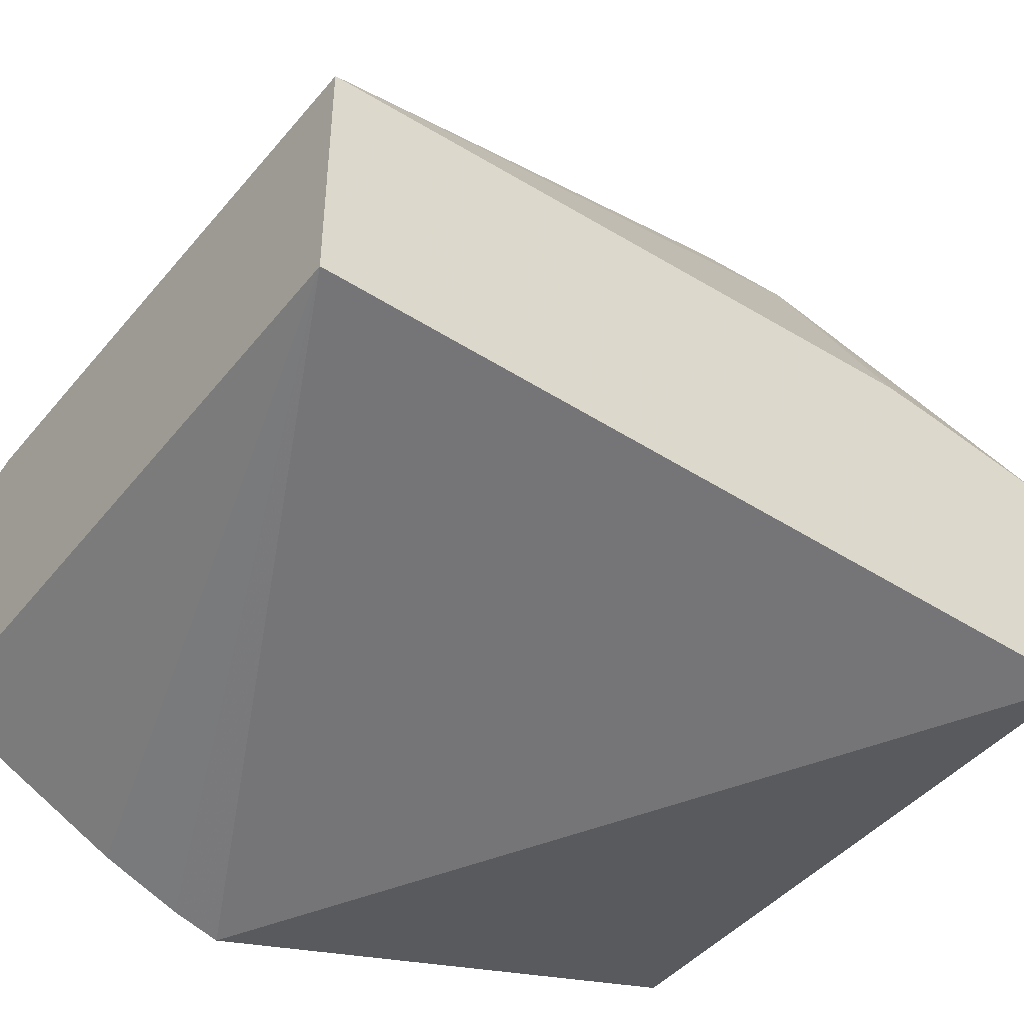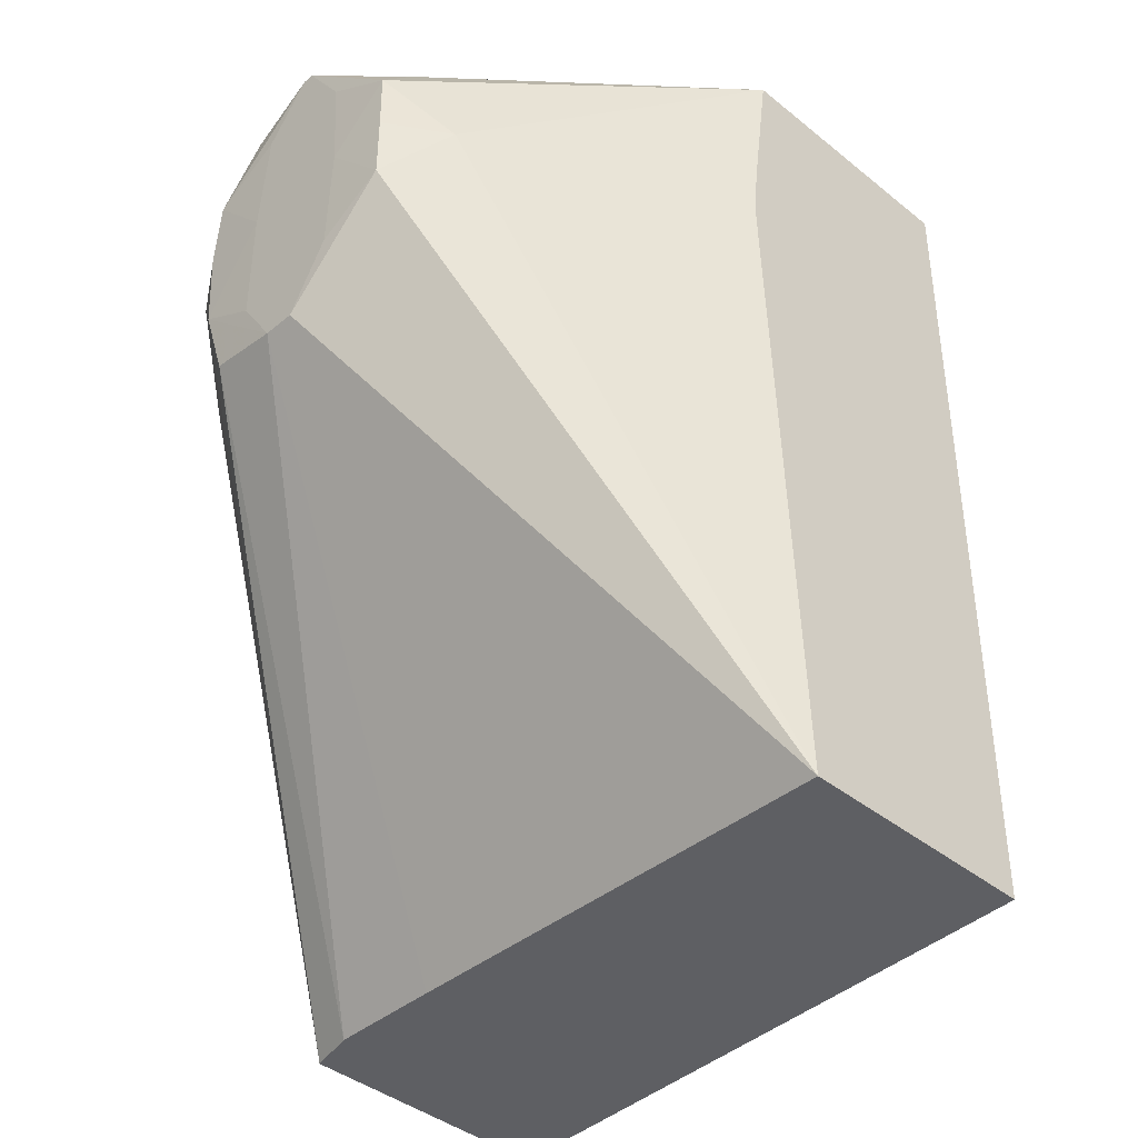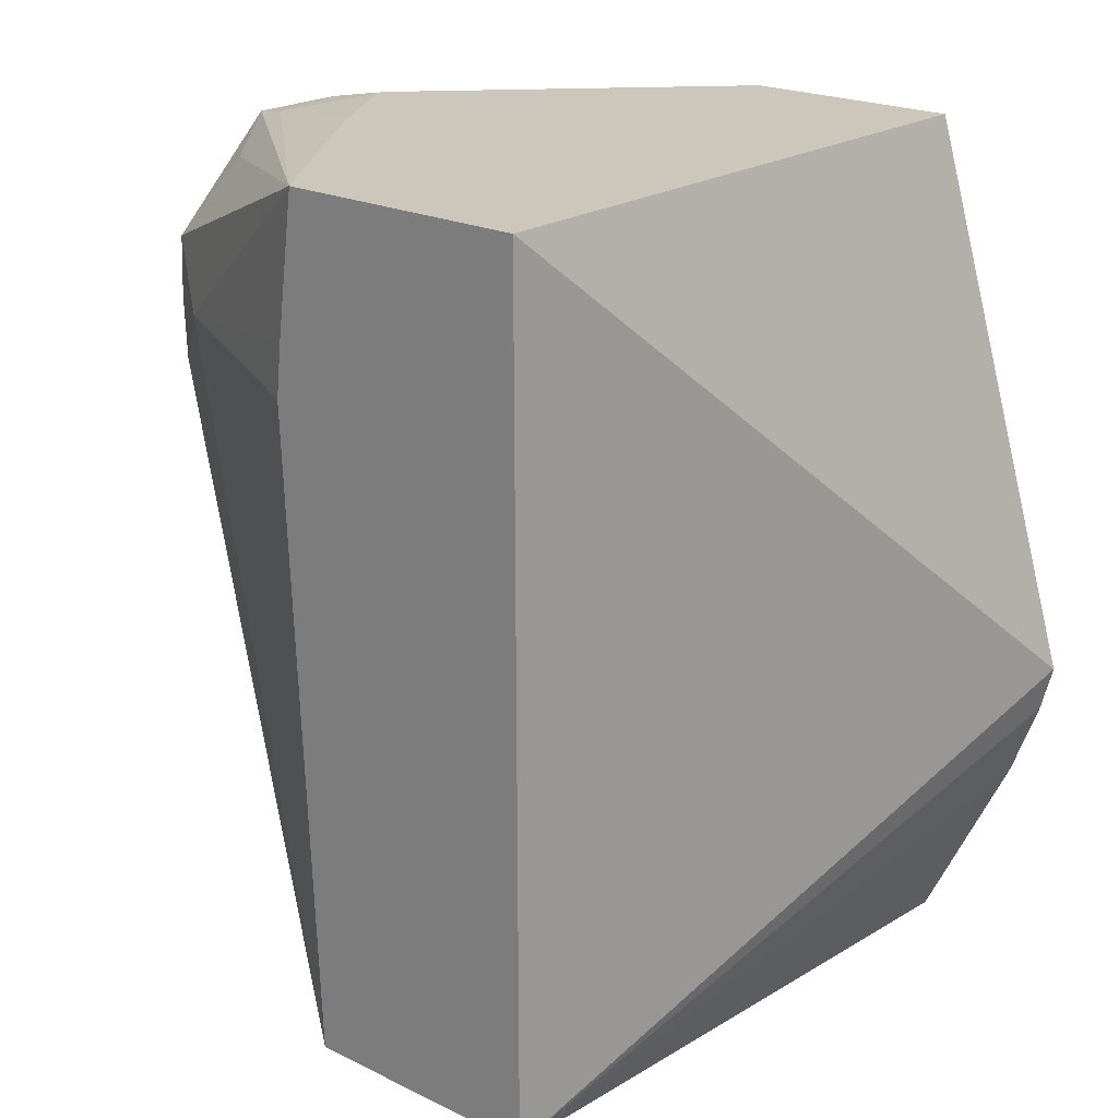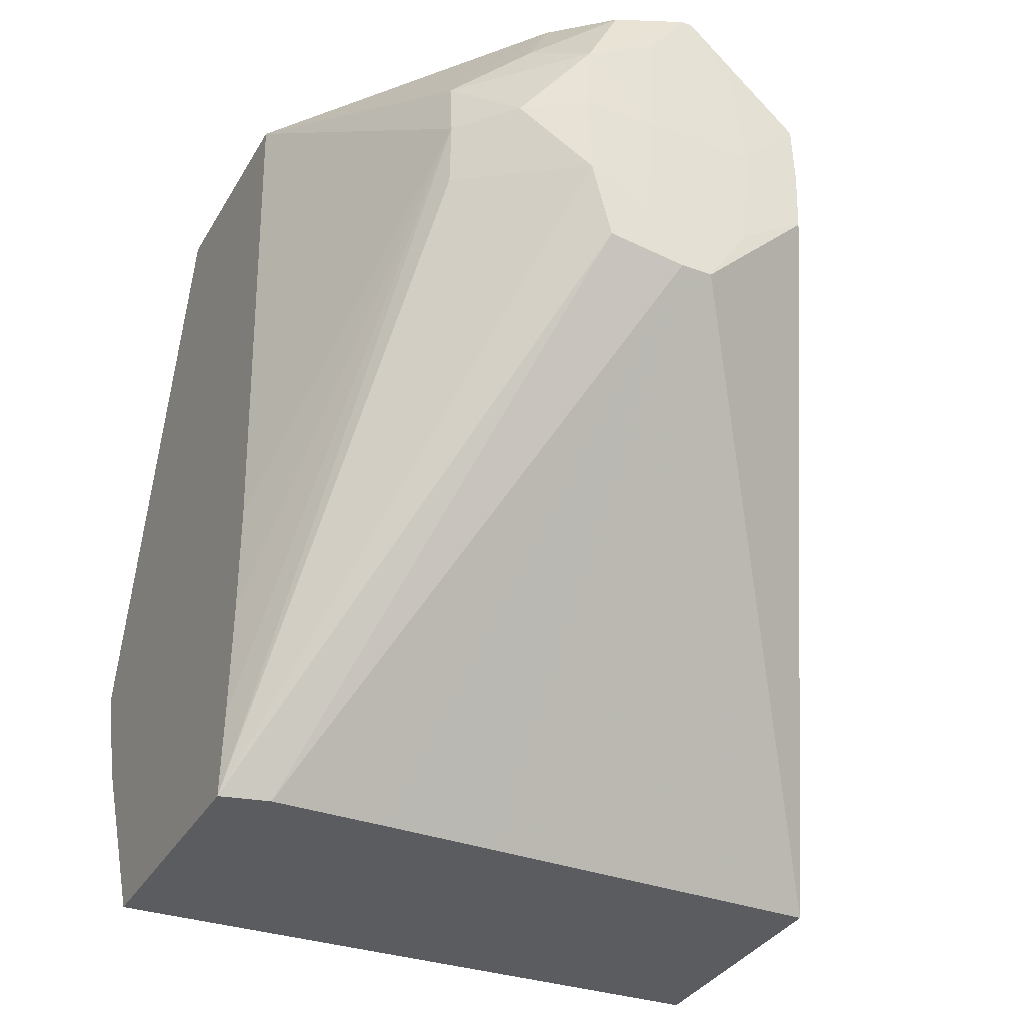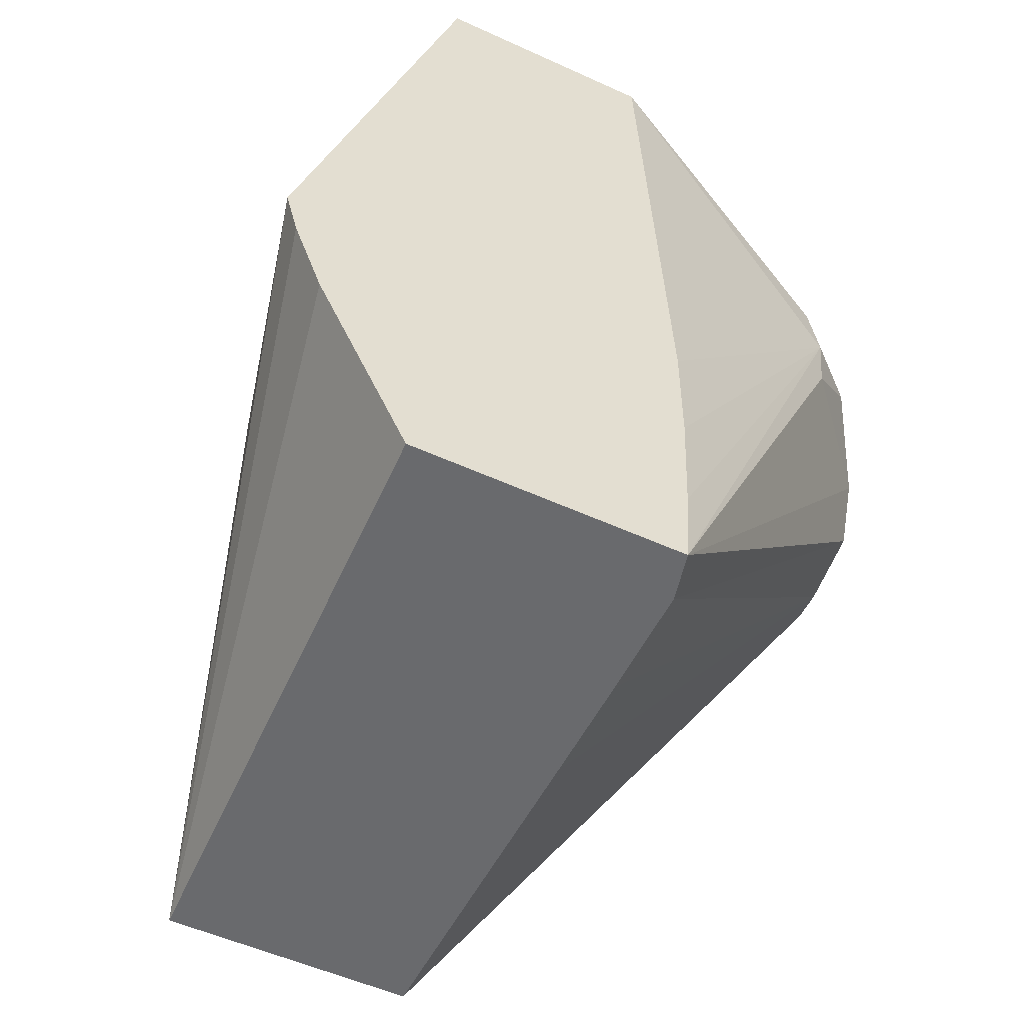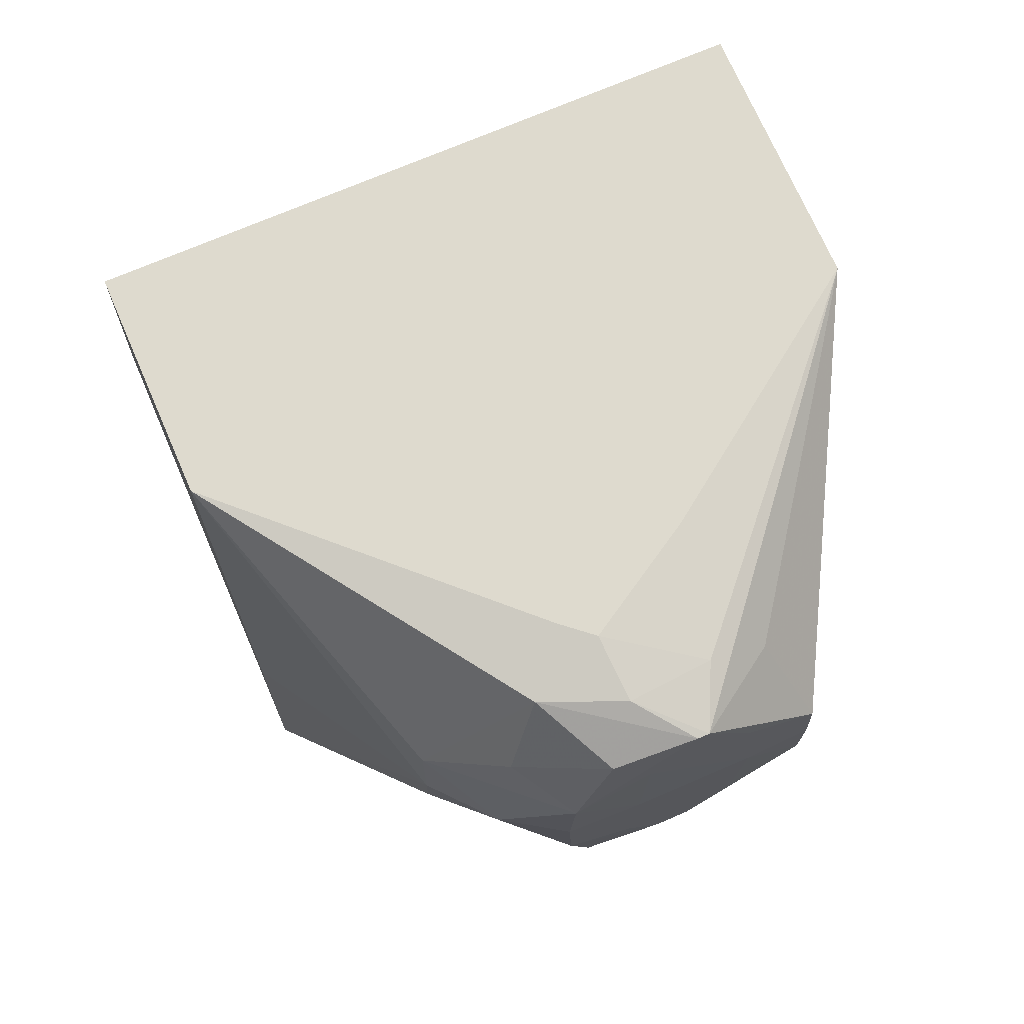
<metadata>
{"format":"obj","ext":"obj","renderer":"f3d","projection":"perspective","resolution":1024,"background":"white","views":[{"elev":-44.4,"azim":53.1,"up":"+Z"},{"elev":-40.5,"azim":45.3,"up":"+Y"},{"elev":21.3,"azim":130.8,"up":"+Y"},{"elev":-34.5,"azim":-26.5,"up":"+Y"},{"elev":-53.0,"azim":-116.1,"up":"+Y"},{"elev":71.2,"azim":-23.4,"up":"+Y"}]}
</metadata>
<code>
v -0.1116 -0.05884 0.1331
v -0.1097 -0.05686 0.133
v -0.1119 -0.05551 0.1331
v -0.1149 -0.05534 0.1331
v -0.1151 -0.05884 0.1331
v -0.1153 -0.06253 0.1331
v -0.1118 -0.06219 0.1331
v -0.1097 -0.06087 0.133
v -0.1097 -0.05884 0.1331
v -0.1085 -0.05884 0.1312
v -0.1042 -0.05268 0.1221
v -0.1106 -0.05425 0.1312
v -0.1133 -0.05346 0.133
v -0.1172 -0.05657 0.133
v -0.1136 -0.05346 0.133
v -0.1173 -0.05884 0.1331
v -0.1172 -0.06143 0.133
v -0.1141 -0.06425 0.133
v -0.1131 -0.06425 0.133
v -0.1042 -0.07931 0.122
v -0.1042 -0.05884 0.1229
v -0.1042 -0.05716 0.1227
v -0.1042 -0.05268 0.1141
v -0.1116 -0.05268 0.1274
v -0.1124 -0.05312 0.1312
v -0.1149 -0.05303 0.1314
v -0.116 -0.0542 0.1327
v -0.1184 -0.05553 0.1313
v -0.1206 -0.05687 0.1298
v -0.1191 -0.05884 0.1319
v -0.1173 -0.05322 0.1304
v -0.1206 -0.06088 0.1299
v -0.1238 -0.07931 0.1216
v -0.1165 -0.0638 0.1329
v -0.1223 -0.07931 0.122
v -0.1187 -0.07931 0.122
v -0.1151 -0.07931 0.122
v -0.1042 -0.07931 0.1141
v -0.1238 -0.05268 0.1141
v -0.1238 -0.06953 0.109
v -0.1151 -0.05268 0.1295
v -0.1207 -0.05884 0.1301
v -0.1238 -0.05268 0.1211
v -0.116 -0.05268 0.1287
v -0.1238 -0.07931 0.1132
v -0.1238 -0.07666 0.1218
v -0.1238 -0.07341 0.1103
v -0.1238 -0.07099 0.1094
v -0.1238 -0.06953 0.1219
v -0.1238 -0.07309 0.1219
f 1 2 3
f 1 3 4
f 1 4 5
f 1 5 6
f 1 6 7
f 1 7 8
f 1 8 9
f 1 9 2
f 2 9 10
f 2 10 11
f 2 11 12
f 2 12 13
f 2 13 3
f 3 13 4
f 4 14 5
f 4 13 15
f 4 15 14
f 5 14 16
f 5 16 17
f 5 17 6
f 6 17 18
f 6 18 19
f 6 19 7
f 7 19 8
f 8 10 9
f 8 19 20
f 8 20 10
f 10 21 22
f 10 22 11
f 10 20 21
f 11 23 39
f 11 39 43
f 11 43 44
f 11 44 41
f 11 41 24
f 11 24 25
f 11 25 13
f 11 13 12
f 11 22 21
f 11 21 20
f 11 20 38
f 11 38 23
f 13 25 26
f 13 26 15
f 14 15 27
f 14 27 28
f 14 28 29
f 14 29 30
f 14 30 16
f 15 26 31
f 15 31 27
f 16 30 17
f 17 30 32
f 17 32 33
f 17 33 34
f 17 34 18
f 18 34 35
f 18 35 36
f 18 36 37
f 18 37 20
f 18 20 19
f 20 37 36
f 20 36 35
f 20 35 33
f 20 33 45
f 20 45 38
f 23 38 40
f 23 40 39
f 24 41 25
f 25 41 26
f 26 41 31
f 27 31 28
f 28 31 29
f 29 42 30
f 29 31 43
f 29 43 42
f 30 42 32
f 31 41 44
f 31 44 43
f 32 42 33
f 33 35 34
f 33 42 46
f 33 46 50
f 33 50 49
f 33 49 43
f 33 43 39
f 33 39 40
f 33 40 48
f 33 48 47
f 33 47 45
f 38 45 47
f 38 47 48
f 38 48 40
f 42 43 49
f 42 49 50
f 42 50 46

</code>
